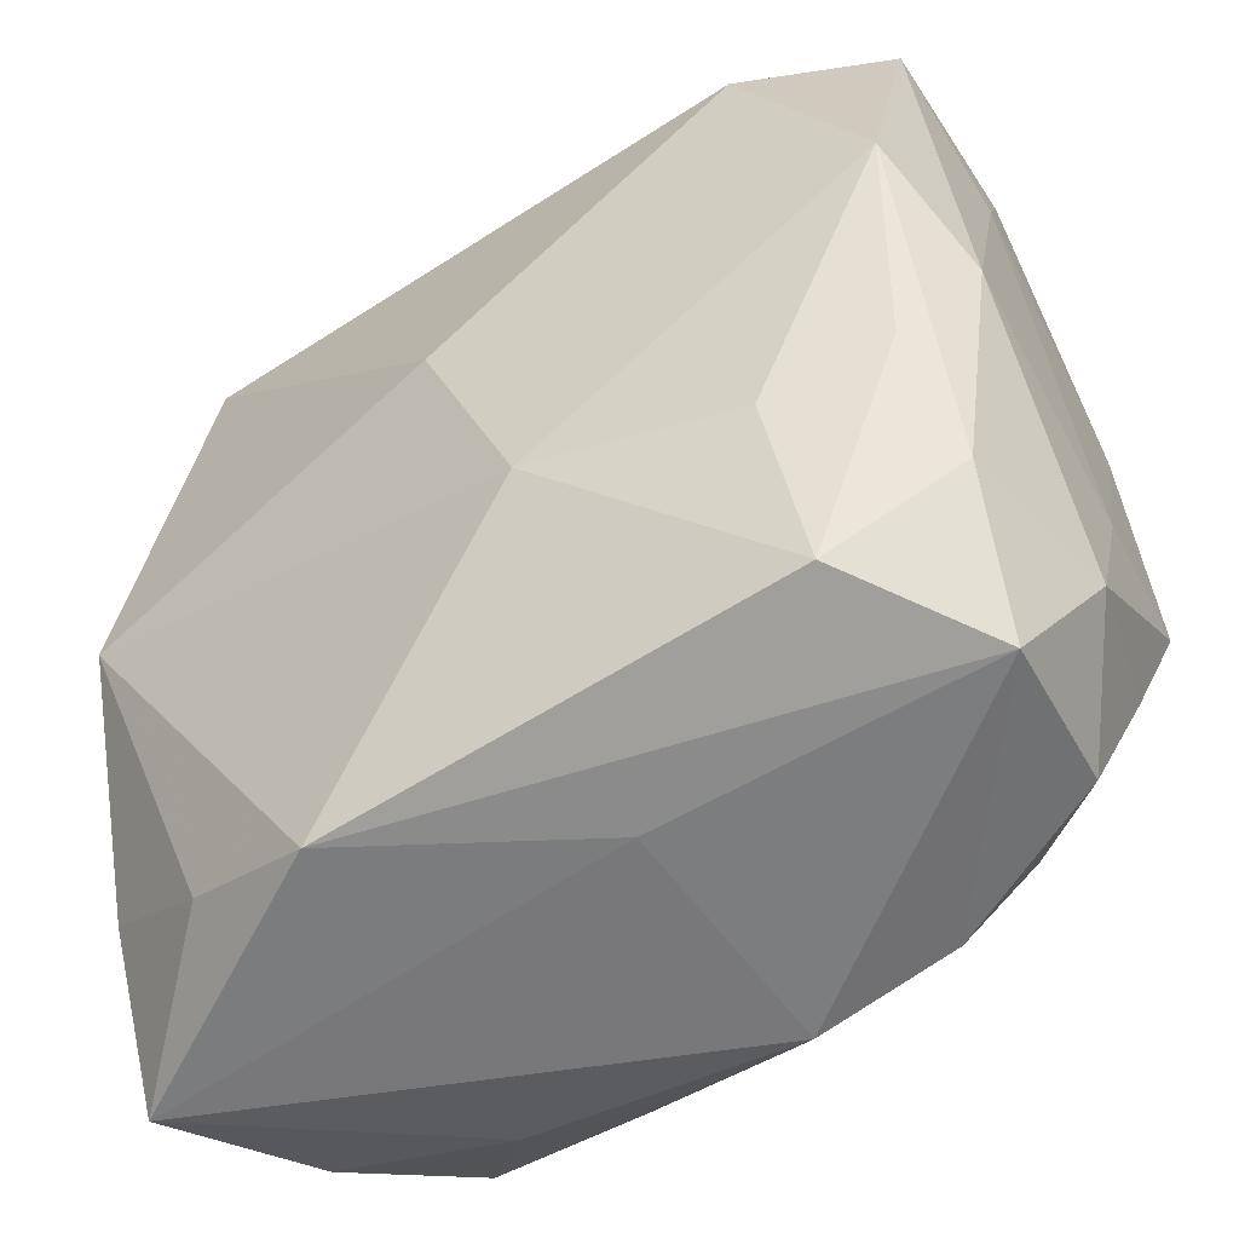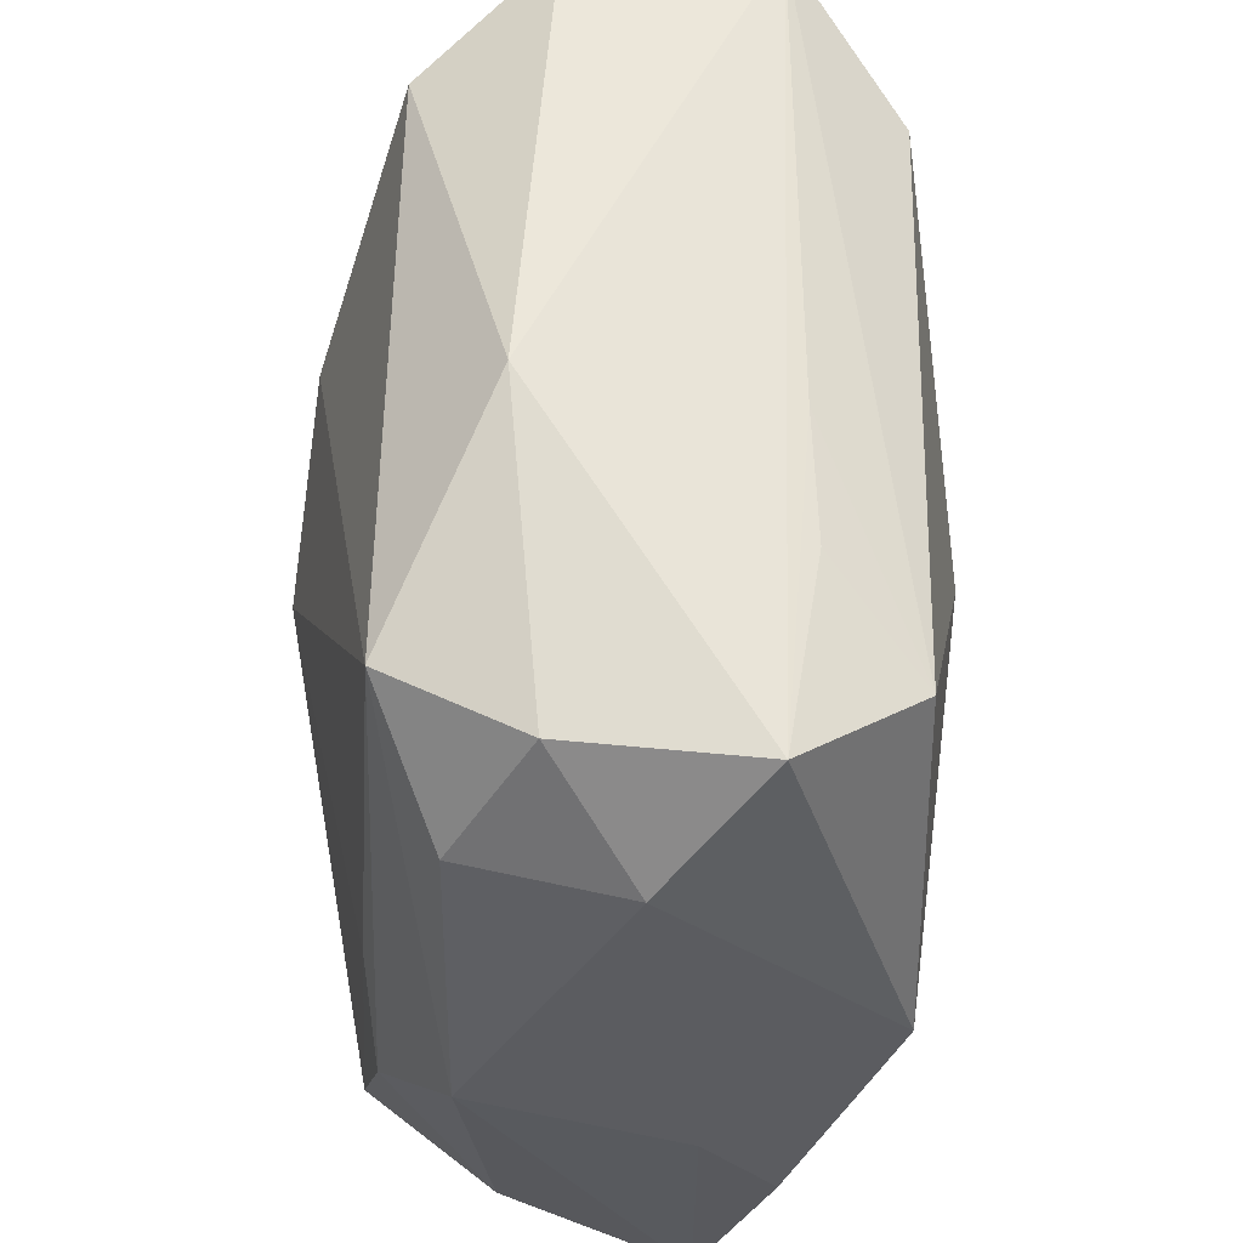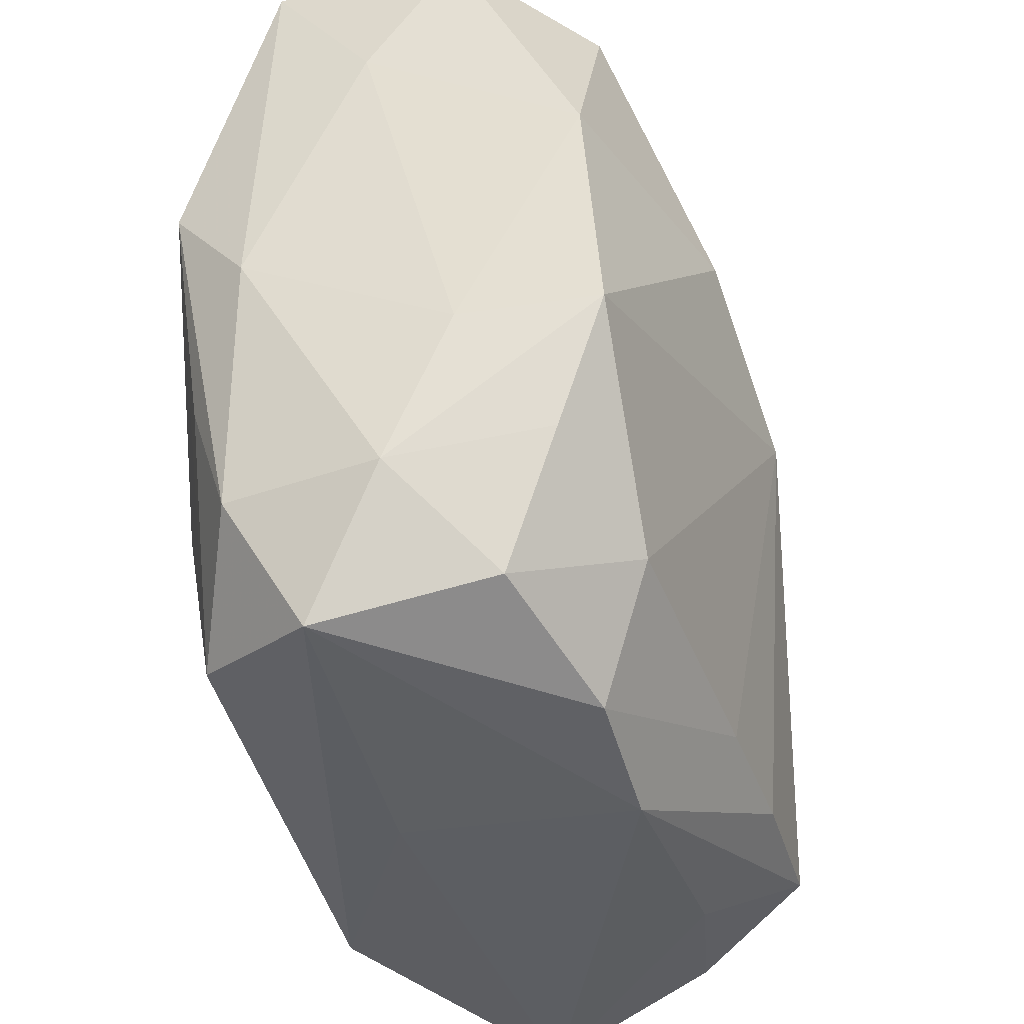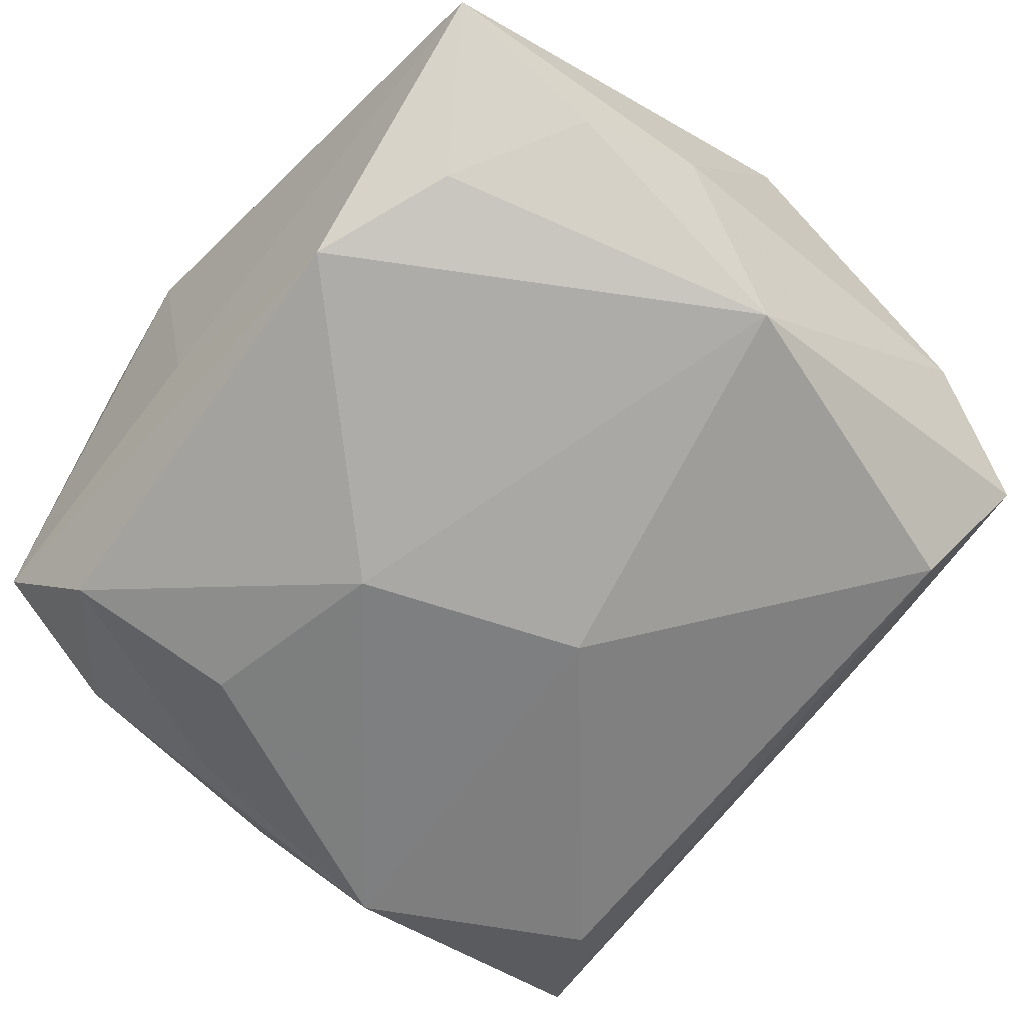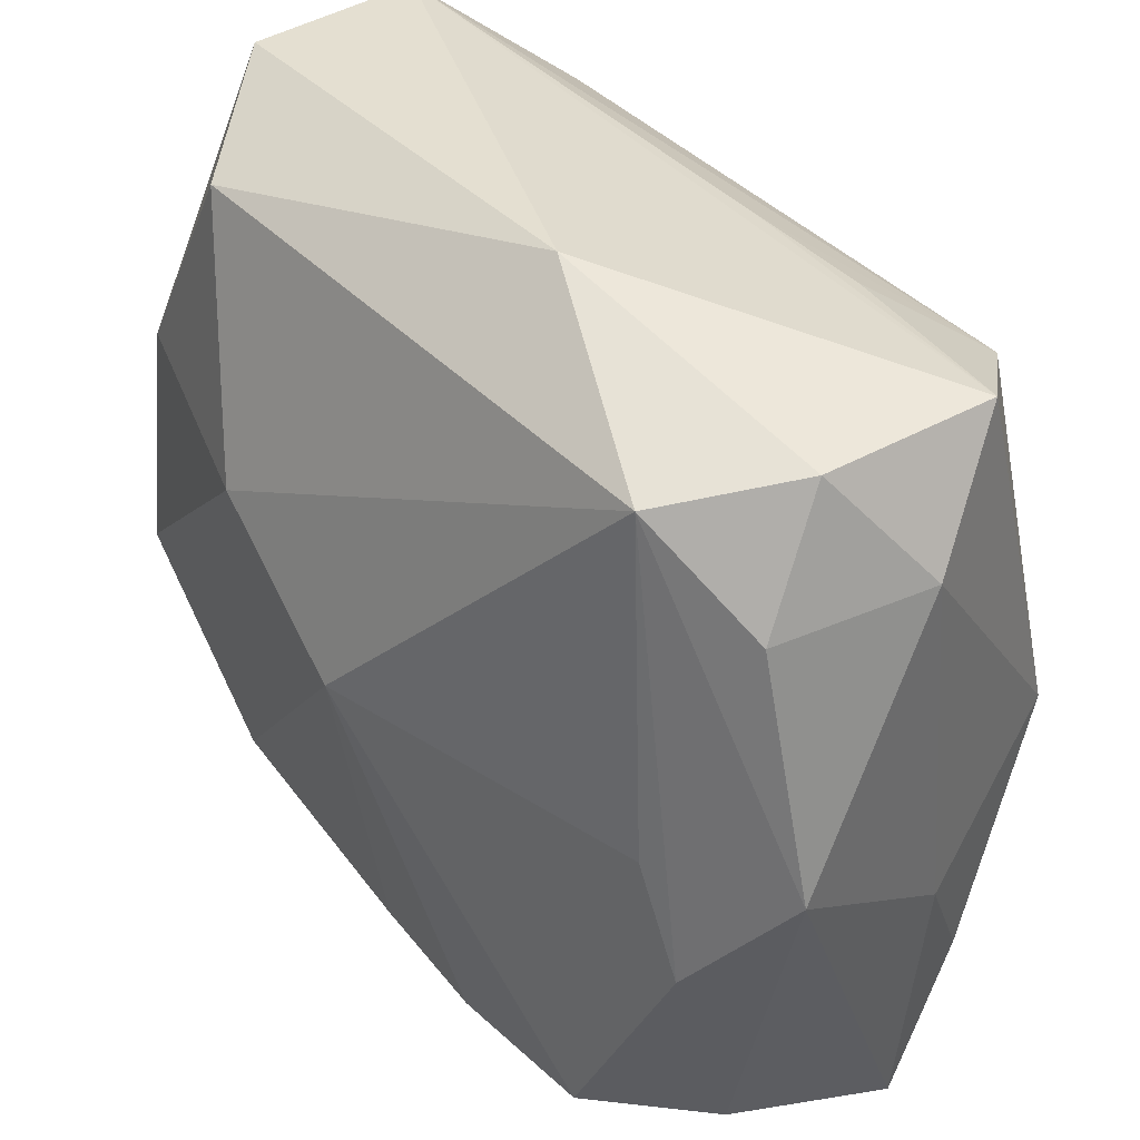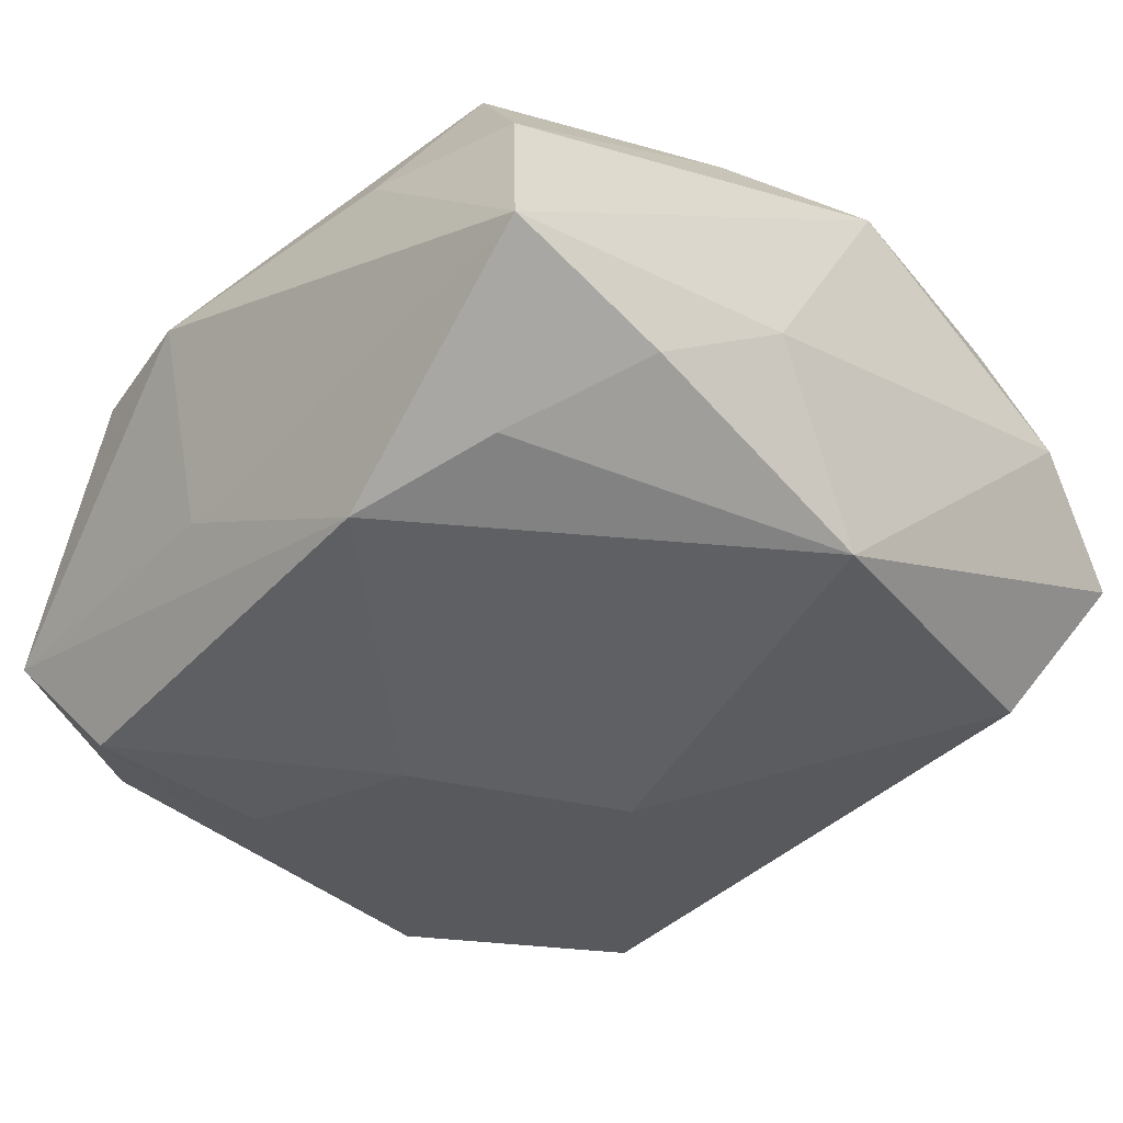
<metadata>
{"format":"obj","ext":"obj","renderer":"f3d","projection":"perspective","resolution":1024,"background":"white","views":[{"elev":-52.6,"azim":-154.1,"up":"+Y"},{"elev":53.3,"azim":82.6,"up":"+Y"},{"elev":-37.4,"azim":-81.5,"up":"+Y"},{"elev":-60.6,"azim":48.2,"up":"+Z"},{"elev":39.6,"azim":42.4,"up":"+Y"},{"elev":-30.3,"azim":47.1,"up":"+Z"}]}
</metadata>
<code>
v 0.02093 -0.02246 0.01009
v 0.01362 0.02284 -0.006753
v 0.005929 0.02351 -0.007469
v -0.0253 8.439e-05 -0.01131
v -0.002186 -0.01927 0.014
v 0.01517 -0.01978 0.01669
v -0.01637 -0.02155 -0.01389
v 0.02679 0.0001949 0.01208
v 0.02679 -0.007968 5.147e-05
v 0.02679 0.0159 0.002856
v -0.01483 -0.0111 -0.01594
v 0.02502 -0.02596 -0.0001602
v -0.02293 -0.02353 -0.006981
v -0.02408 0.0257 0.0004576
v 0.01868 0.0006804 0.01564
v 0.01056 -0.02382 0.01086
v -0.002332 0.001436 0.01766
v -0.02654 -0.006262 0.001259
v -0.01465 0.01994 -0.01629
v -0.02344 -0.0154 -0.01176
v 0.02557 -0.01624 -0.004502
v 0.02203 0.02243 0.00687
v -0.01427 -0.0244 0.007617
v -0.01247 0.008079 0.015
v 0.005674 -0.02 0.01558
v -0.02667 -0.006013 0.009492
v 0.0229 0.01503 0.01157
v -0.02487 0.01655 -0.004721
v 0.01047 -0.02446 -0.01121
v 0.01652 0.02145 0.01395
v -0.00264 -0.009502 -0.01672
v 0.02477 0.02285 -0.003427
v -0.01781 -0.01739 0.01055
v -0.02581 0.00894 0.008308
v -0.006168 -0.02601 0.008679
v -0.02289 0.02535 -0.01094
v 0.02528 -0.001348 -0.01064
v 0.004402 0.02692 0.006173
v -0.02232 0.007148 -0.0163
v -0.02292 -0.02127 0.003525
v 0.002769 0.003661 -0.01672
v -0.003682 -0.02485 -0.005466
v -0.02497 -0.01337 0.00666
v -0.01879 0.02238 0.008896
v 0.02139 -0.006444 0.0156
v -0.02634 -0.01562 -0.002551
v 0.01839 -0.02111 -0.008202
v -0.02147 -0.007323 -0.0144
v 0.01971 0.01908 -0.01109
f 36 14 38
f 17 30 24
f 38 14 44
f 44 30 38
f 44 24 30
f 32 36 38
f 15 30 17
f 17 6 15
f 1 12 8
f 42 12 35
f 35 13 42
f 39 41 31
f 27 30 8
f 8 10 27
f 38 30 22
f 22 32 38
f 30 27 22
f 10 32 22
f 22 27 10
f 2 32 49
f 12 42 29
f 29 42 13
f 8 12 9
f 9 10 8
f 37 32 10
f 10 9 37
f 49 32 37
f 37 41 49
f 31 41 37
f 37 29 31
f 35 6 25
f 25 6 17
f 17 5 25
f 45 15 6
f 45 1 8
f 6 1 45
f 8 30 45
f 30 15 45
f 16 6 35
f 16 1 6
f 35 12 16
f 12 1 16
f 14 36 28
f 33 5 17
f 24 44 34
f 34 44 14
f 14 28 34
f 36 32 3
f 32 2 3
f 49 36 3
f 3 2 49
f 12 29 47
f 29 37 47
f 41 39 19
f 49 41 19
f 19 39 36
f 19 36 49
f 31 29 7
f 7 29 13
f 13 20 7
f 23 13 35
f 5 33 23
f 35 25 23
f 23 25 5
f 24 34 26
f 17 24 26
f 26 33 17
f 12 47 21
f 21 47 37
f 21 9 12
f 21 37 9
f 39 20 4
f 36 39 4
f 4 28 36
f 11 39 31
f 31 7 11
f 11 7 39
f 48 20 39
f 39 7 48
f 48 7 20
f 13 23 40
f 40 23 33
f 46 4 20
f 46 20 13
f 13 40 46
f 28 4 18
f 18 34 28
f 18 26 34
f 18 46 26
f 4 46 18
f 33 26 43
f 43 40 33
f 26 46 43
f 43 46 40

</code>
